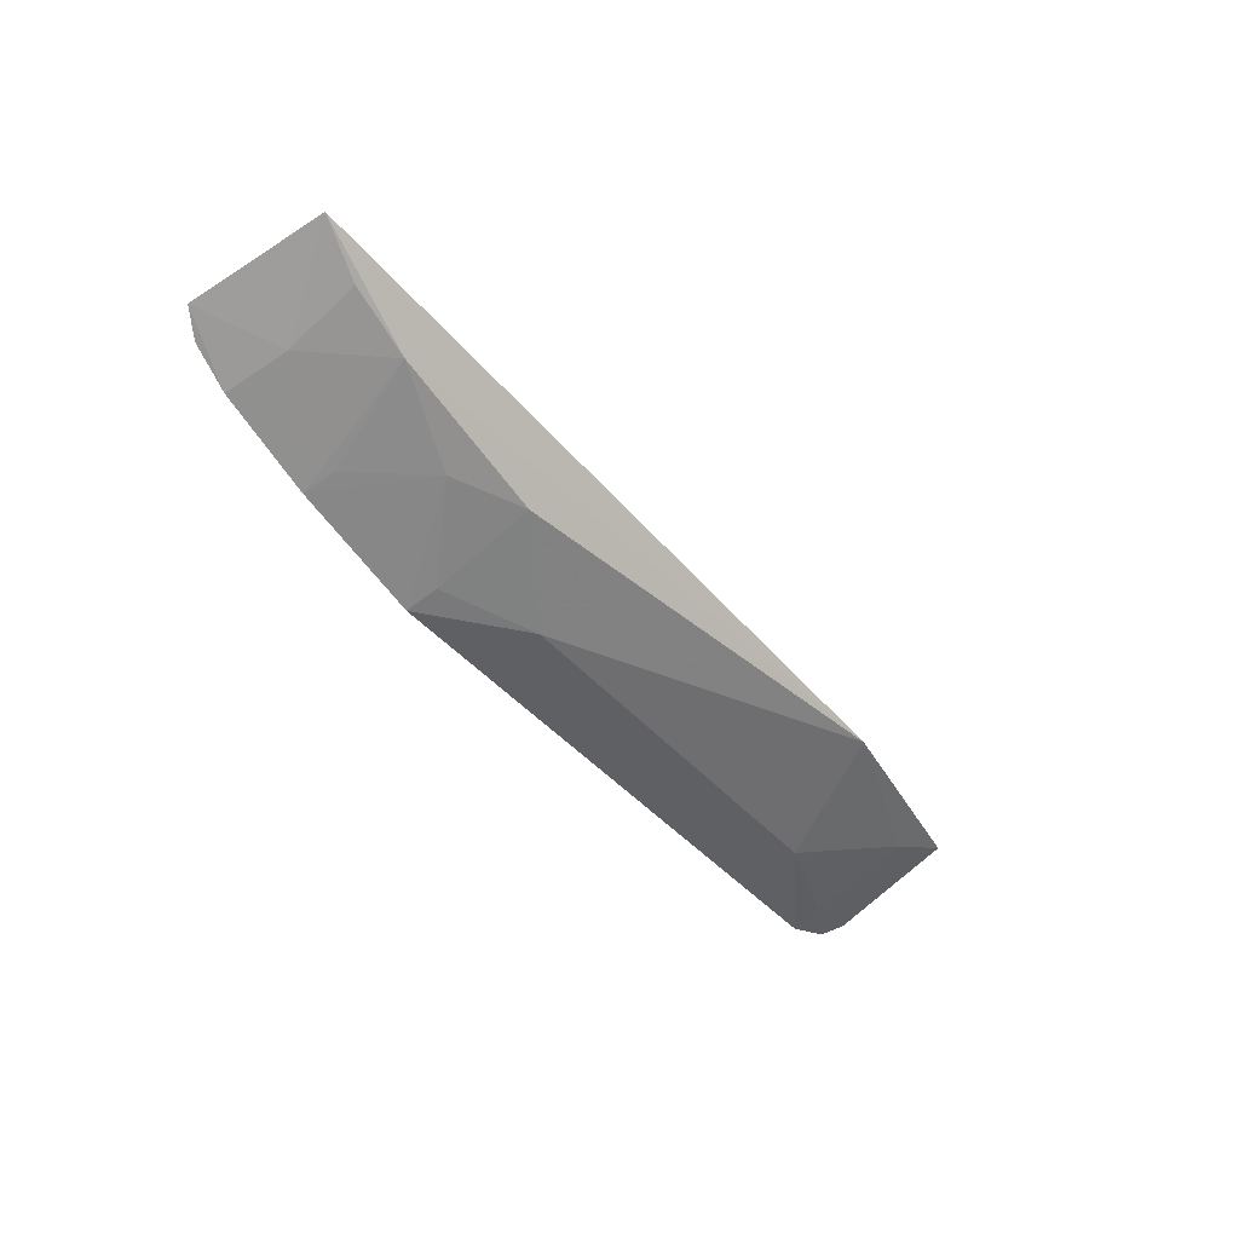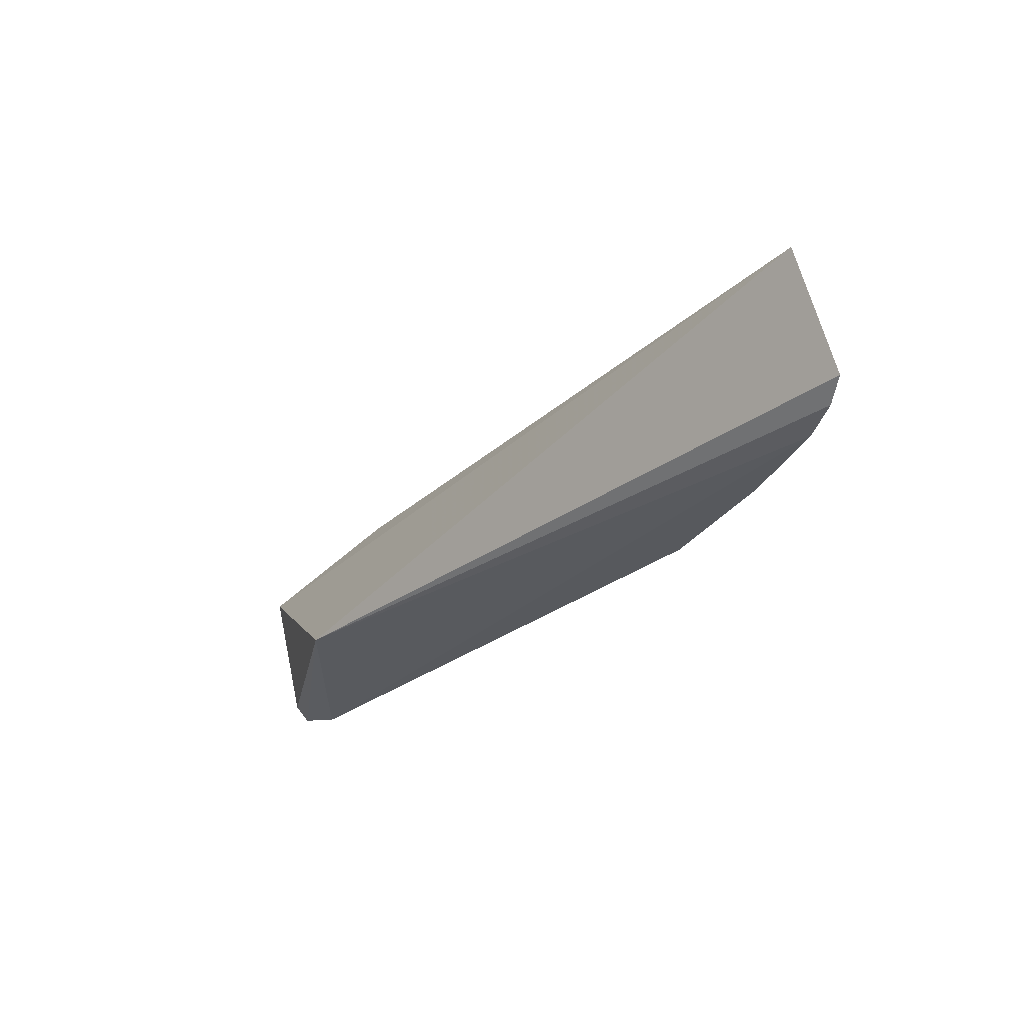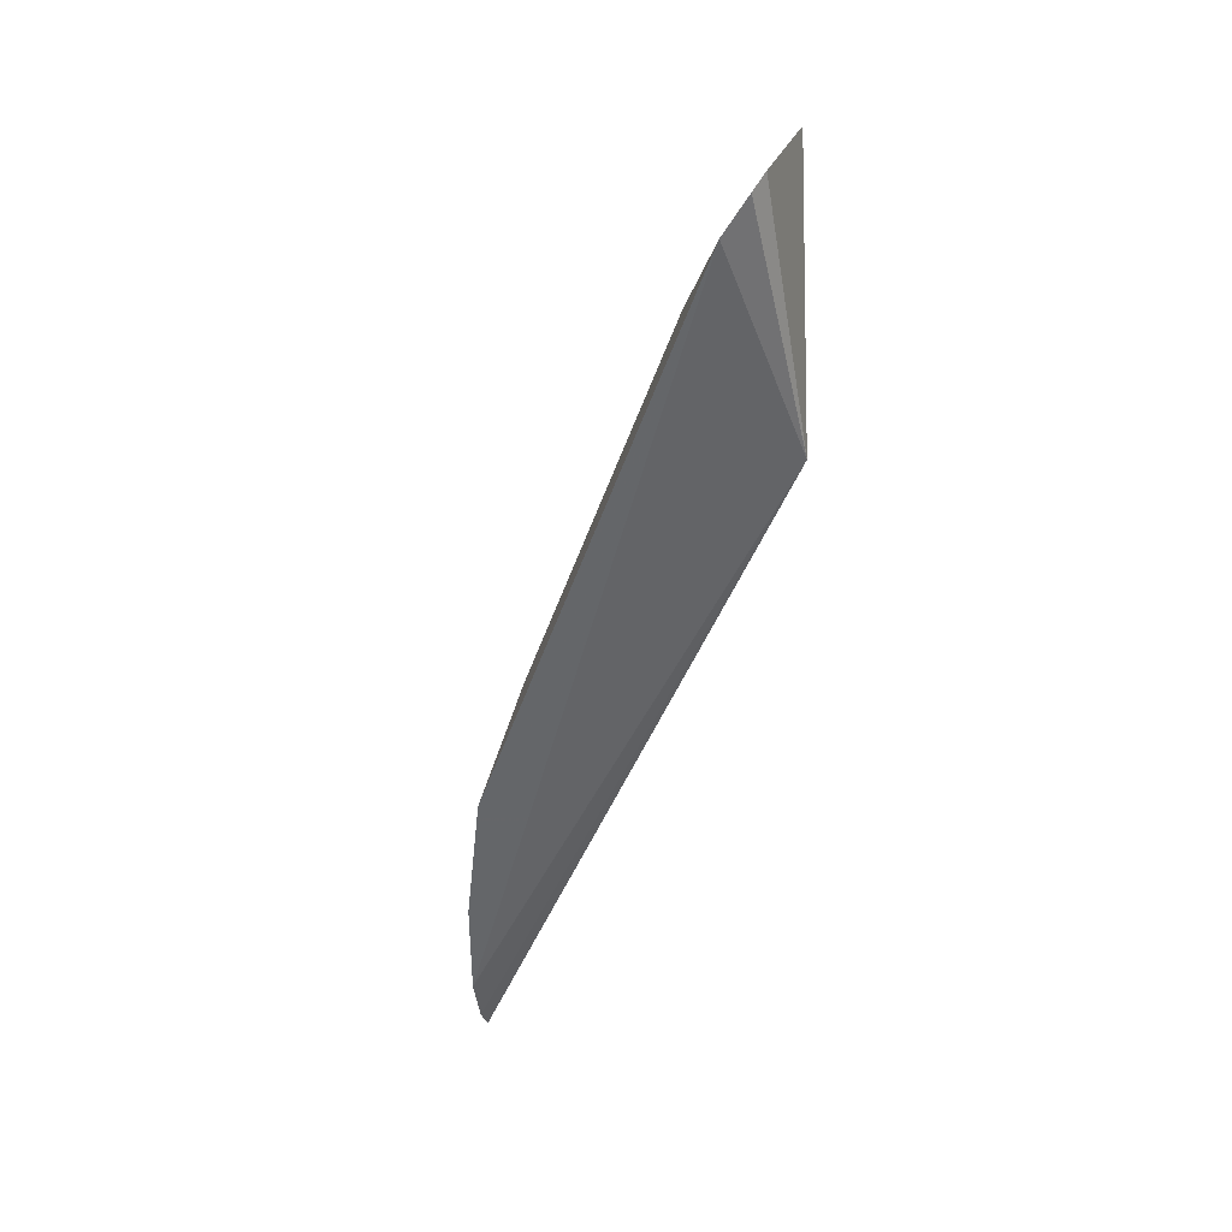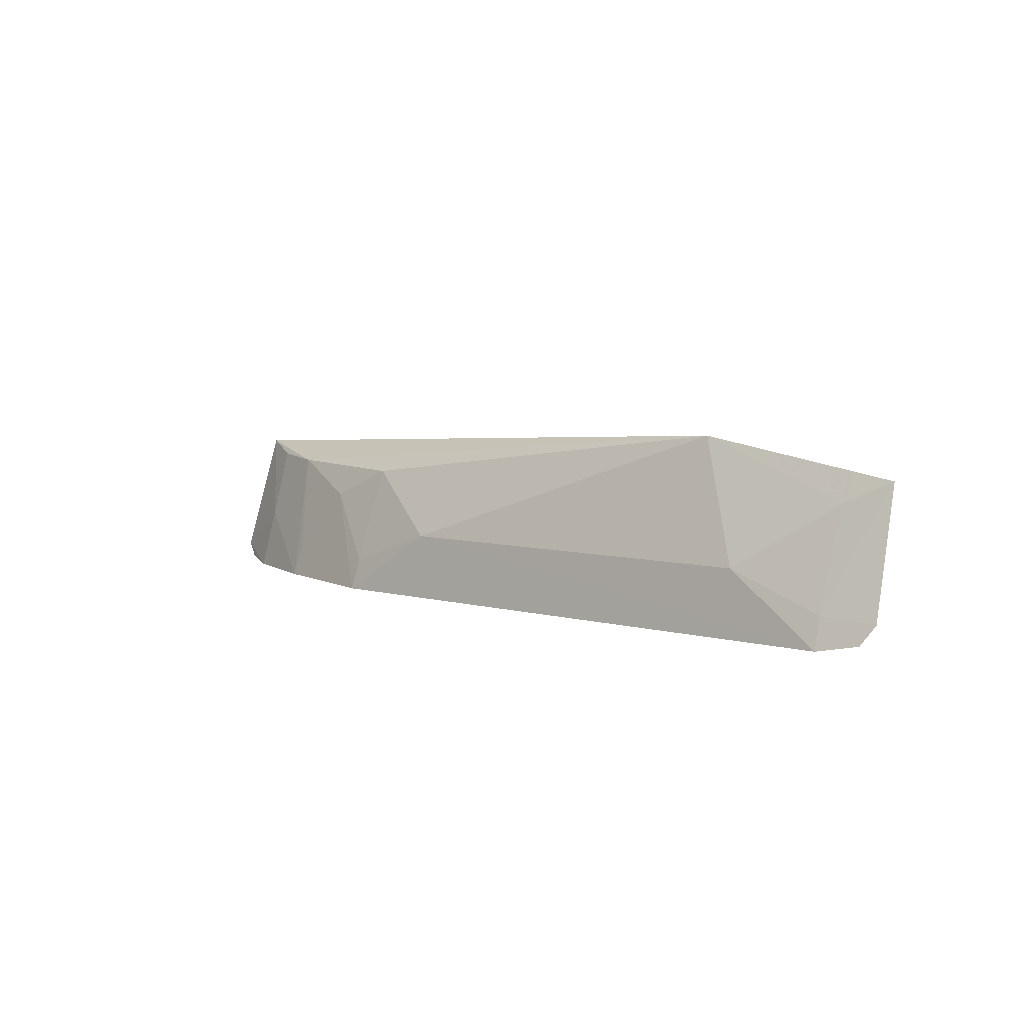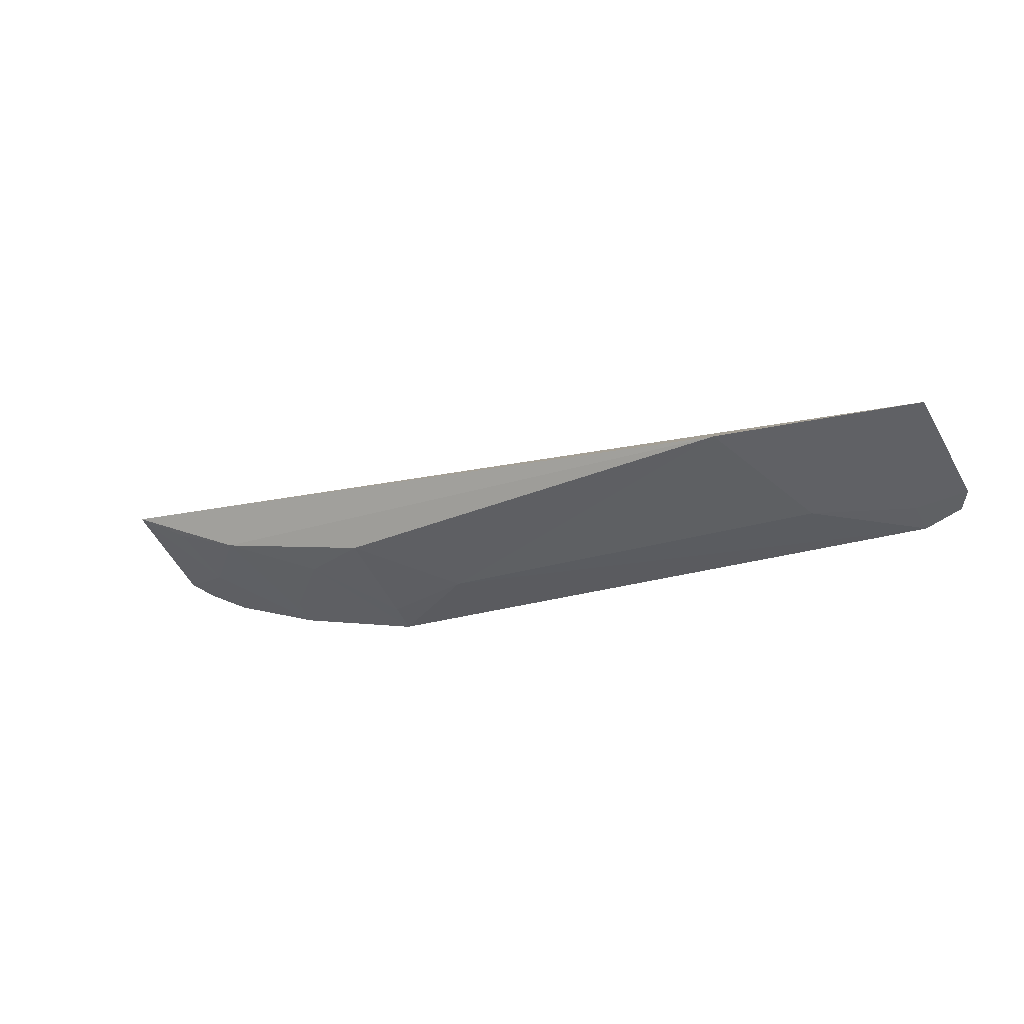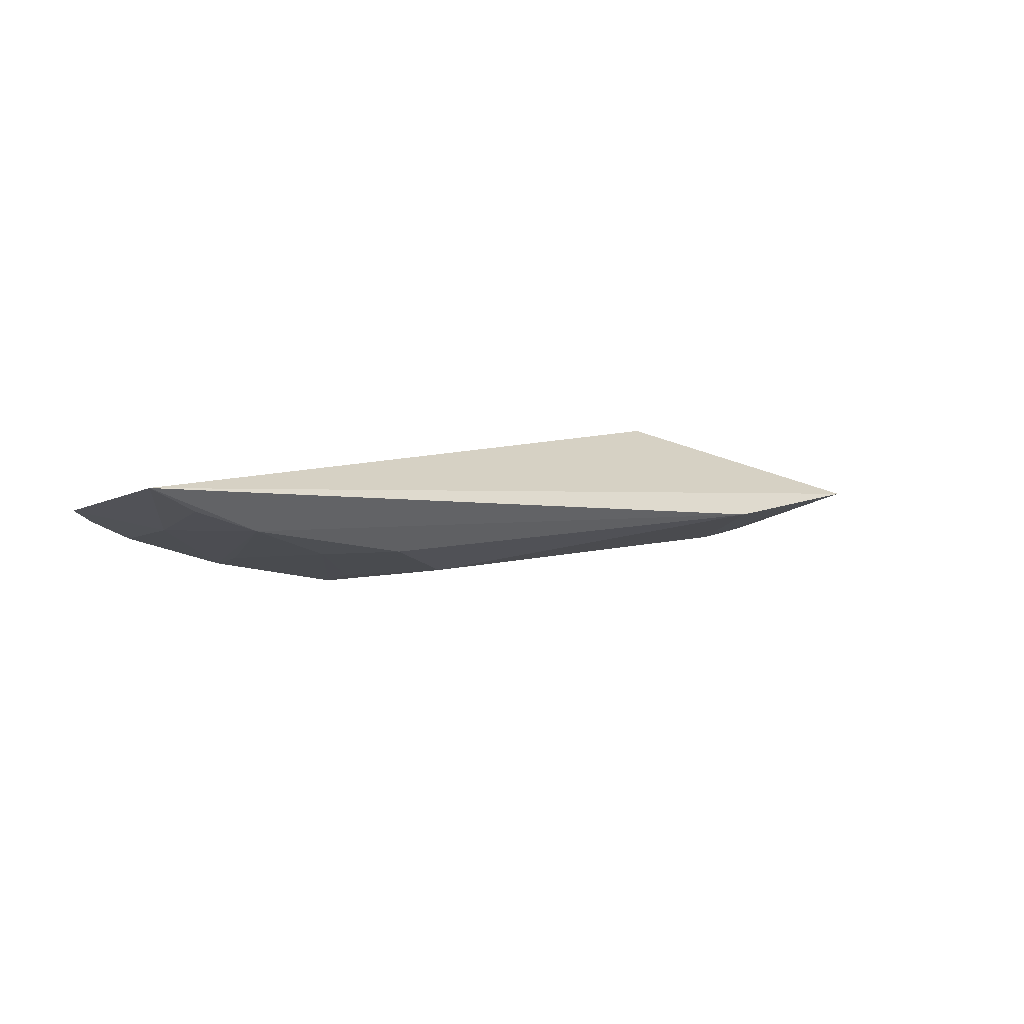
<metadata>
{"format":"obj","ext":"obj","renderer":"f3d","projection":"perspective","resolution":1024,"background":"white","views":[{"elev":-41.6,"azim":126.5,"up":"+Z"},{"elev":-28.4,"azim":49.6,"up":"+Y"},{"elev":-52.1,"azim":-109.5,"up":"+Y"},{"elev":5.6,"azim":-138.1,"up":"+Y"},{"elev":-26.0,"azim":-153.8,"up":"+Z"},{"elev":7.4,"azim":141.3,"up":"+Z"}]}
</metadata>
<code>
v 0.2556 0.09659 -0.04364
v 0.2663 0.1026 -0.03741
v -0.0592 0.09848 -0.02092
v -0.1507 0.1606 -0.05597
v 0.1338 0.1509 -0.06176
v -0.1322 0.09393 -0.0827
v 0.2073 0.1524 -0.04592
v 0.2373 0.0946 -0.05286
v -0.1546 0.1058 -0.07435
v -0.06197 0.1756 -0.05851
v 0.2599 0.1598 -0.0231
v 0.1349 0.09378 -0.08223
v -0.1494 0.09737 -0.07811
v -0.1313 0.1077 -0.07839
v 0.2348 0.1222 -0.04632
v 0.1654 0.1375 -0.06151
v 0.09096 0.1227 -0.0781
v -0.08816 0.1228 -0.07827
v 0.2367 0.154 -0.03504
v 0.1941 0.09421 -0.06808
v 0.134 0.1075 -0.07793
v -0.1311 0.1511 -0.06219
v 0.1928 0.1081 -0.06407
f 1 2 3
f 8 1 3
f 8 3 6
f 8 2 1
f 9 3 4
f 10 7 5
f 11 3 2
f 11 7 10
f 11 10 4
f 11 4 3
f 12 8 6
f 13 9 6
f 13 6 3
f 13 3 9
f 14 9 4
f 14 6 9
f 15 11 2
f 15 2 8
f 16 5 7
f 17 10 5
f 17 12 6
f 18 6 14
f 18 17 6
f 18 10 17
f 19 15 7
f 19 7 11
f 19 11 15
f 20 7 15
f 20 12 16
f 20 15 8
f 20 8 12
f 21 16 12
f 21 5 16
f 21 17 5
f 21 12 17
f 22 18 14
f 22 14 4
f 22 4 10
f 22 10 18
f 23 20 16
f 23 16 7
f 23 7 20

</code>
